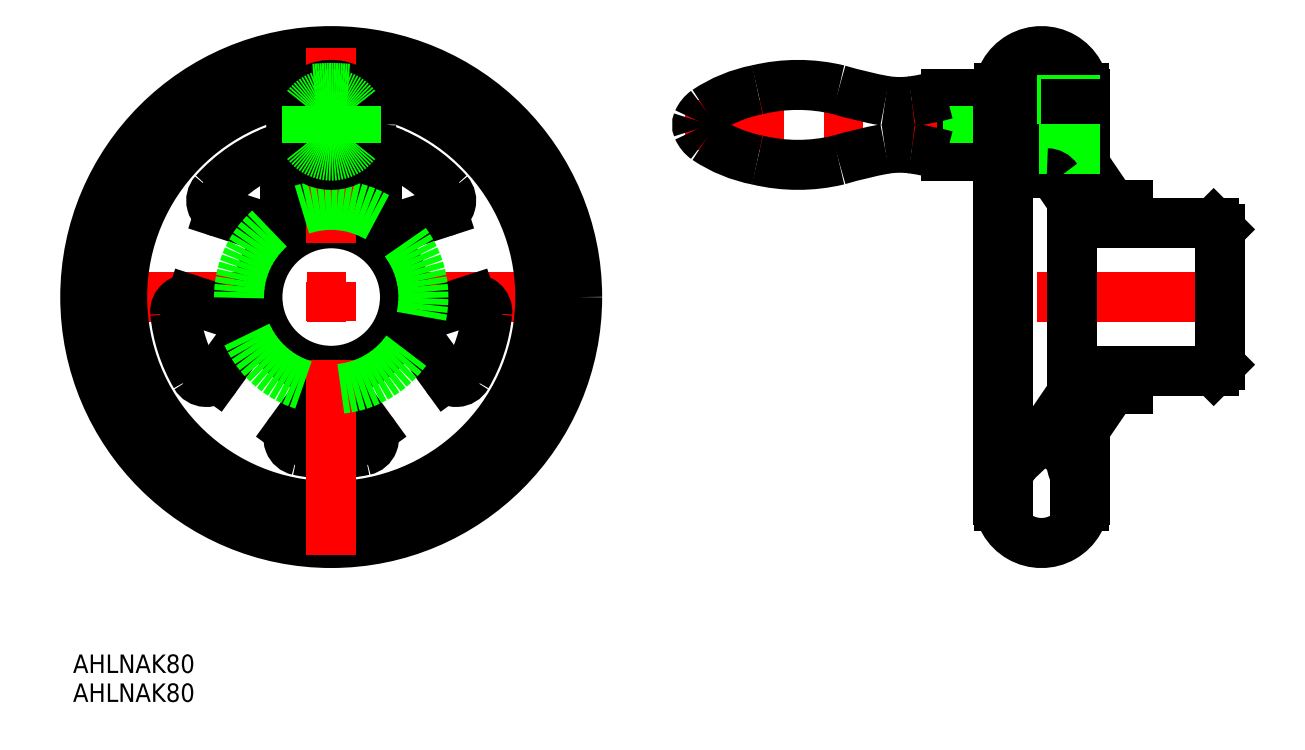
<metadata>
{"format":"dxf","ext":"dxf","renderer":"ezdxf+matplotlib","layout":"modelspace","background":"white","min_lineweight":24,"dpi":150}
</metadata>
<code>
0
SECTION
2
ENTITIES
0
LINE
8
CENTER
10
-42
20
-5.97e-14
30
0
11
42
21
5.97e-14
31
0
0
CIRCLE
8
0
10
-3.411e-13
20
5.68e-14
30
0
40
40
0
LINE
8
CENTER
10
146.5
20
7.42e-14
30
0
11
106.5
21
2.953e-13
31
0
0
CIRCLE
8
0
10
0
20
0
30
0
40
12
0
LINE
8
0
10
144.5
20
11
30
0
11
144.5
21
-11
31
0
0
LINE
8
0
10
121
20
23.77
30
0
11
127
21
15
31
0
0
LINE
8
0
10
143.5
20
-12
30
0
11
129.5
21
-12
31
0
0
LINE
8
0
10
129.5
20
15
30
0
11
129.5
21
12
31
0
0
LINE
8
CENTER
10
124.5
20
28
30
0
11
57.52
21
28
31
0
0
LINE
8
0
10
111
20
33.75
30
0
11
111
21
32
31
0
0
LINE
8
0
10
122.4
20
-34
30
0
11
121
21
-34
31
0
0
LINE
8
0
10
110
20
-34
30
0
11
108.6
21
-34
31
0
0
LINE
8
0
10
129.5
20
15
30
0
11
127
21
15
31
0
0
LINE
8
0
10
120.5
20
12
30
0
11
123
21
12
31
0
0
LINE
8
0
10
121
20
34
30
0
11
121
21
23.77
31
0
0
LINE
8
0
10
120.5
20
12
30
0
11
120.5
21
-12
31
0
0
LINE
8
0
10
116.4
20
20.13
30
0
11
111.5
21
20.13
31
0
0
ARC
8
0
10
111.5
20
21.63
30
0
40
1.5
50
180
51
270
0
LINE
8
0
10
129.5
20
12
30
0
11
143.5
21
12
31
0
0
LINE
8
0
10
121.2
20
-23.52
30
0
11
127
21
-15
31
0
0
LINE
8
0
10
129.5
20
-15
30
0
11
127
21
-15
31
0
0
LINE
8
0
10
129.5
20
-15
30
0
11
129.5
21
-12
31
0
0
LINE
8
0
10
123
20
-12
30
0
11
120.5
21
-12
31
0
0
LINE
8
0
10
122.5
20
-33
30
0
11
122.5
21
-21.67
31
0
0
LINE
8
0
10
121
20
-34
30
0
11
121
21
-23.78
31
0
0
ARC
8
0
10
-3.411e-13
20
5.68e-14
30
0
40
34
50
94.64
51
85.36
0
LINE
8
0
10
118
20
19.26
30
0
11
123
21
12
31
0
0
LINE
8
0
10
115.7
20
-22.68
30
0
11
123
21
-12
31
0
0
LINE
8
0
10
115.7
20
-22.68
30
0
11
111.6
21
-26.6
31
0
0
ARC
8
0
10
115
20
-30.23
30
0
40
5
50
133.5
51
180
0
ARC
8
0
10
125.3
20
-26.34
30
0
40
5
50
145.7
51
201.6
0
ARC
8
0
10
116
20
-30.02
30
0
40
5
50
0
51
21.59
0
LINE
8
0
10
7.5
20
21.49
30
0
11
7.5
21
13.08
31
0
0
LINE
8
0
10
18.12
20
13.77
30
0
11
10.12
21
11.17
31
0
0
ARC
8
0
10
-3.411e-13
20
5.68e-14
30
0
40
25.5
50
41.84
51
70.28
0
CIRCLE
8
0
10
-3.411e-13
20
28
30
0
40
3.324
0
LINE
8
CENTER
10
-8.5
20
28
30
0
11
8.5
21
28
31
0
0
ARC
8
0
10
-3.411e-13
20
28
30
0
40
7.87
50
216.6
51
323.4
0
ARC
8
0
10
9.5
20
21.49
30
0
40
2
50
66.16
51
180
0
ARC
8
0
10
17.51
20
15.68
30
0
40
2
50
288
51
41.84
0
ARC
8
0
10
9.5
20
13.08
30
0
40
2
50
180
51
288
0
ARC
8
0
10
-9.5
20
13.08
30
0
40
2
50
252
51
0
0
ARC
8
0
10
-9.5
20
21.49
30
0
40
2
50
0
51
113.8
0
ARC
8
0
10
-17.51
20
15.68
30
0
40
2
50
138.2
51
252
0
ARC
8
0
10
-1.137e-13
20
2.842e-13
30
0
40
25.5
50
109.7
51
138.2
0
LINE
8
0
10
-7.5
20
21.49
30
0
11
-7.5
21
13.08
31
0
0
LINE
8
0
10
-18.12
20
13.77
30
0
11
-10.12
21
11.17
31
0
0
ARC
8
0
10
-15.37
20
-4.994
30
0
40
2
50
324
51
72
0
ARC
8
0
10
-23.38
20
-2.393
30
0
40
2
50
72
51
185.8
0
ARC
8
0
10
-20.32
20
-11.81
30
0
40
2
50
210.2
51
324
0
ARC
8
0
10
0
20
5.116e-13
30
0
40
25.5
50
185.8
51
210.2
0
LINE
8
0
10
-22.76
20
-0.4909
30
0
11
-14.75
21
-3.092
31
0
0
LINE
8
0
10
-18.7
20
-12.98
30
0
11
-13.75
21
-6.17
31
0
0
ARC
8
0
10
-5.684e-13
20
-16.16
30
0
40
2
50
36
51
144
0
ARC
8
0
10
-4.948
20
-22.97
30
0
40
2
50
144
51
257.8
0
ARC
8
0
10
4.948
20
-22.97
30
0
40
2
50
282.2
51
36
0
ARC
8
0
10
-6.821e-13
20
-5.68e-14
30
0
40
25.5
50
257.8
51
282.2
0
LINE
8
0
10
-6.566
20
-21.8
30
0
11
-1.618
21
-14.99
31
0
0
LINE
8
0
10
6.566
20
-21.8
30
0
11
1.618
21
-14.99
31
0
0
ARC
8
0
10
15.37
20
-4.994
30
0
40
2
50
108
51
216
0
ARC
8
0
10
20.32
20
-11.81
30
0
40
2
50
216
51
329.8
0
ARC
8
0
10
23.38
20
-2.393
30
0
40
2
50
354.2
51
108
0
ARC
8
0
10
-4.547e-13
20
5.68e-14
30
0
40
25.5
50
329.8
51
354.2
0
LINE
8
0
10
18.7
20
-12.98
30
0
11
13.75
21
-6.17
31
0
0
LINE
8
0
10
22.76
20
-0.4909
30
0
11
14.75
21
-3.092
31
0
0
ARC
8
0
10
7.929
20
22.12
30
0
40
2
50
70.28
51
143.4
0
ARC
8
0
10
-7.929
20
22.12
30
0
40
2
50
36.55
51
109.7
0
LINE
8
CENTER
10
0
20
-42
30
0
11
0
21
42
31
0
0
CIRCLE
8
0
10
1.137e-13
20
28
30
0
40
5.75
0
LINE
8
0
10
111
20
33.75
30
0
11
110
21
33.75
31
0
0
LINE
8
0
10
111
20
22.25
30
0
11
110
21
22.25
31
0
0
LINE
8
0
10
122.5
20
33
30
0
11
122.5
21
21.56
31
0
0
CIRCLE
8
0
10
-3.411e-13
20
28
30
0
40
4
0
ARC
8
0
10
0
20
0
30
0
40
15
50
59.99
51
120
0
ARC
8
0
10
0
20
0
30
0
40
15
50
132
51
192
0
ARC
8
0
10
0
20
0
30
0
40
15
50
204
51
264
0
ARC
8
0
10
0
20
0
30
0
40
15
50
276
51
336
0
ARC
8
0
10
0
20
0
30
0
40
15
50
348
51
48.01
0
LINE
8
0
10
143.5
20
12
30
0
11
144.5
21
11
31
0
0
LINE
8
0
10
144.5
20
-11
30
0
11
143.5
21
-12
31
0
0
LINE
8
0
10
122.4
20
34
30
0
11
121
21
34
31
0
0
LINE
8
0
10
108.6
20
34
30
0
11
110
21
34
31
0
0
ARC
8
0
10
115.5
20
33
30
0
40
7
50
360
51
180
0
ARC
8
0
10
115.5
20
-33
30
0
40
7
50
180
51
4.071e-13
0
LINE
8
0
10
100
20
33
30
0
11
108.5
21
33
31
0
0
LINE
8
0
10
100
20
23
30
0
11
108.5
21
23
31
0
0
LINE
8
0
10
103.5
20
25
30
0
11
108.5
21
31
31
0
0
LINE
8
0
10
103.5
20
31
30
0
11
108.5
21
25
31
0
0
LINE
8
0
10
108.5
20
25
30
0
11
103.5
21
25
31
0
0
LINE
8
0
10
108.5
20
31
30
0
11
103.5
21
31
31
0
0
LINE
8
0
10
102.5
20
23
30
0
11
102.5
21
33
31
0
0
LINE
8
0
10
103.5
20
25
30
0
11
103.5
21
31
31
0
0
CIRCLE
8
0
10
-3.411e-13
20
28
30
0
40
6.5
0
ARC
8
0
10
-3.411e-13
20
28
30
0
40
5
50
216.9
51
323.1
0
LINE
8
0
10
4
20
31
30
0
11
4
21
25
31
0
0
LINE
8
0
10
-4
20
31
30
0
11
-4
21
25
31
0
0
ARC
8
0
10
-3.411e-13
20
28
30
0
40
5
50
36.87
51
143.1
0
ARC
8
0
10
0
20
0
30
0
40
34
50
85.36
51
94.64
0
INSERT
8
0
2
*U2
10
0
20
0
30
0
0
INSERT
8
0
2
*U3
10
0
20
0
30
0
0
ARC
8
0
10
87.93
20
-21.26
30
0
40
45.88
50
74.72
51
81.85
0
ARC
8
0
10
92.48
20
8.892
30
0
40
15.39
50
82.71
51
98.91
0
ARC
8
0
10
103.6
20
-49.09
30
0
40
74.43
50
100.5
51
106.5
0
ARC
8
0
10
73.62
20
44.62
30
0
40
22.74
50
236.2
51
259.1
0
ARC
8
0
10
63.36
20
29.01
30
0
40
4.071
50
203.9
51
234.1
0
ARC
8
0
10
61.31
20
28
30
0
40
1.785
50
159
51
201
0
ARC
8
0
10
87.93
20
77.26
30
0
40
45.88
50
278.1
51
285.3
0
ARC
8
0
10
92.48
20
47.11
30
0
40
15.39
50
261.1
51
277.3
0
ARC
8
0
10
103.6
20
105.1
30
0
40
74.43
50
253.5
51
259.5
0
ARC
8
0
10
73.62
20
11.38
30
0
40
22.74
50
100.9
51
123.8
0
ARC
8
0
10
63.36
20
26.99
30
0
40
4.071
50
125.9
51
156.1
0
ARC
8
0
10
75.92
20
6.35
30
0
40
28.15
50
76.44
51
103.6
0
ARC
8
0
10
75.92
20
49.65
30
0
40
28.15
50
256.4
51
283.6
0
LINE
8
0
10
108.5
20
24.68
30
0
11
119.5
21
24.68
31
0
0
LINE
8
0
10
108.5
20
31.32
30
0
11
119.5
21
31.32
31
0
0
LINE
8
0
10
118.8
20
24
30
0
11
118.8
21
32
31
0
0
LINE
8
0
10
119.5
20
31.32
30
0
11
118.8
21
32
31
0
0
LINE
8
0
10
119.5
20
24.68
30
0
11
118.8
21
24
31
0
0
LINE
8
0
10
108.5
20
24
30
0
11
118.8
21
24
31
0
0
LINE
8
0
10
108.5
20
32
30
0
11
118.8
21
32
31
0
0
LINE
8
0
10
119.5
20
24.68
30
0
11
119.5
21
31.32
31
0
0
LINE
8
0
10
118.8
20
32
30
0
11
121
21
32
31
0
0
LINE
8
0
10
119.5
20
31.32
30
0
11
121
21
31.32
31
0
0
LINE
8
0
10
119.5
20
24.68
30
0
11
121
21
24.68
31
0
0
LINE
8
0
10
118.8
20
24
30
0
11
121
21
24
31
0
0
ARC
8
0
10
116.4
20
18.13
30
0
40
2
50
34.26
51
90
0
LINE
8
0
10
108.5
20
23
30
0
11
108.5
21
-33
31
0
0
LINE
8
0
10
110
20
34
30
0
11
110
21
32
31
0
0
LINE
8
0
10
108.5
20
33
30
0
11
108.5
21
23
31
0
0
LINE
8
0
10
111
20
24
30
0
11
111
21
22.25
31
0
0
LINE
8
0
10
110
20
24
30
0
11
110
21
-34
31
0
0
ENDSEC
0
EOF

</code>
